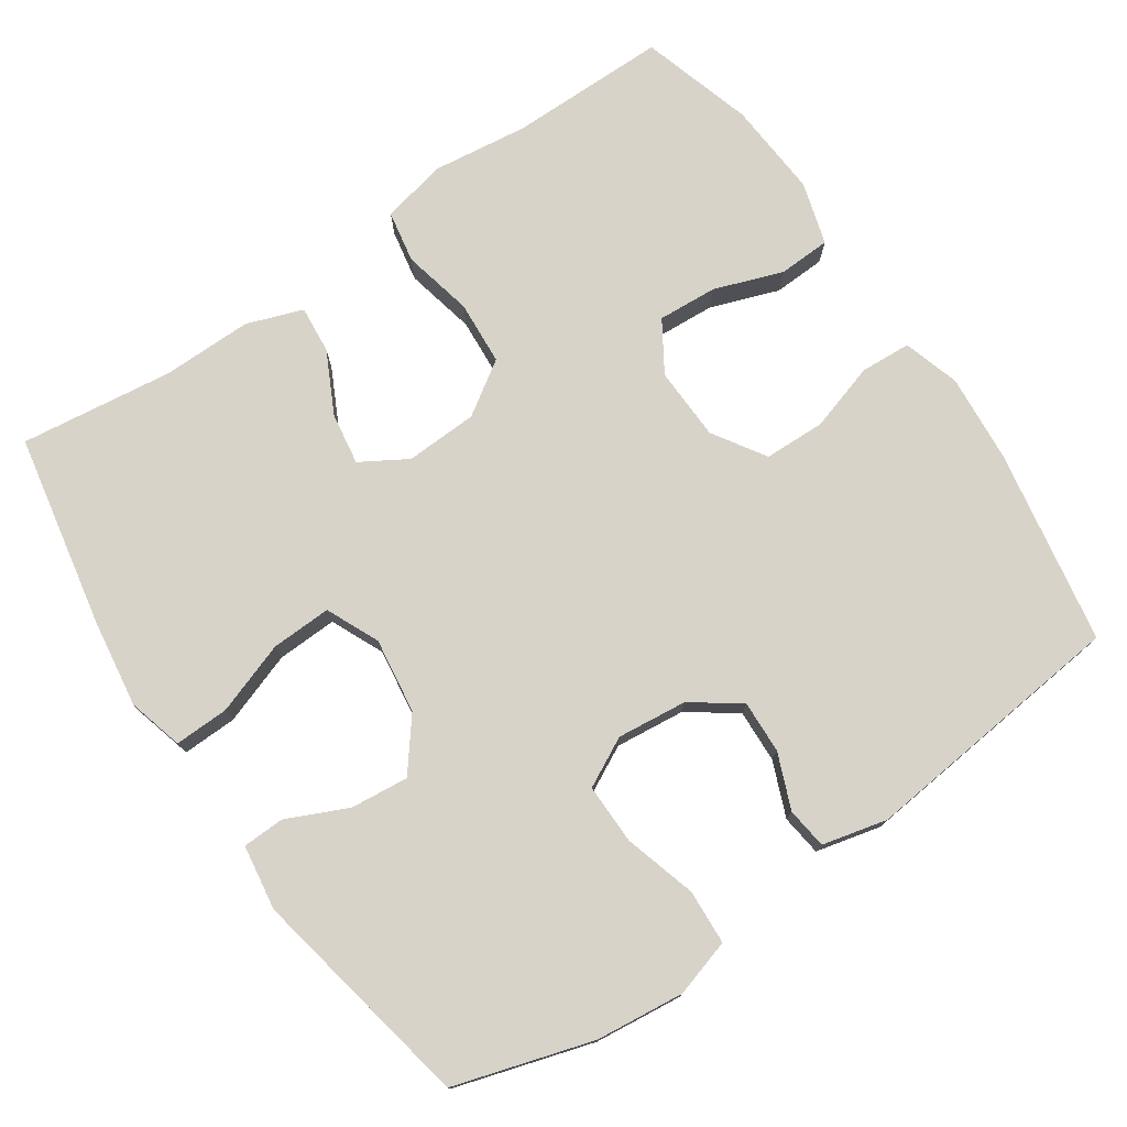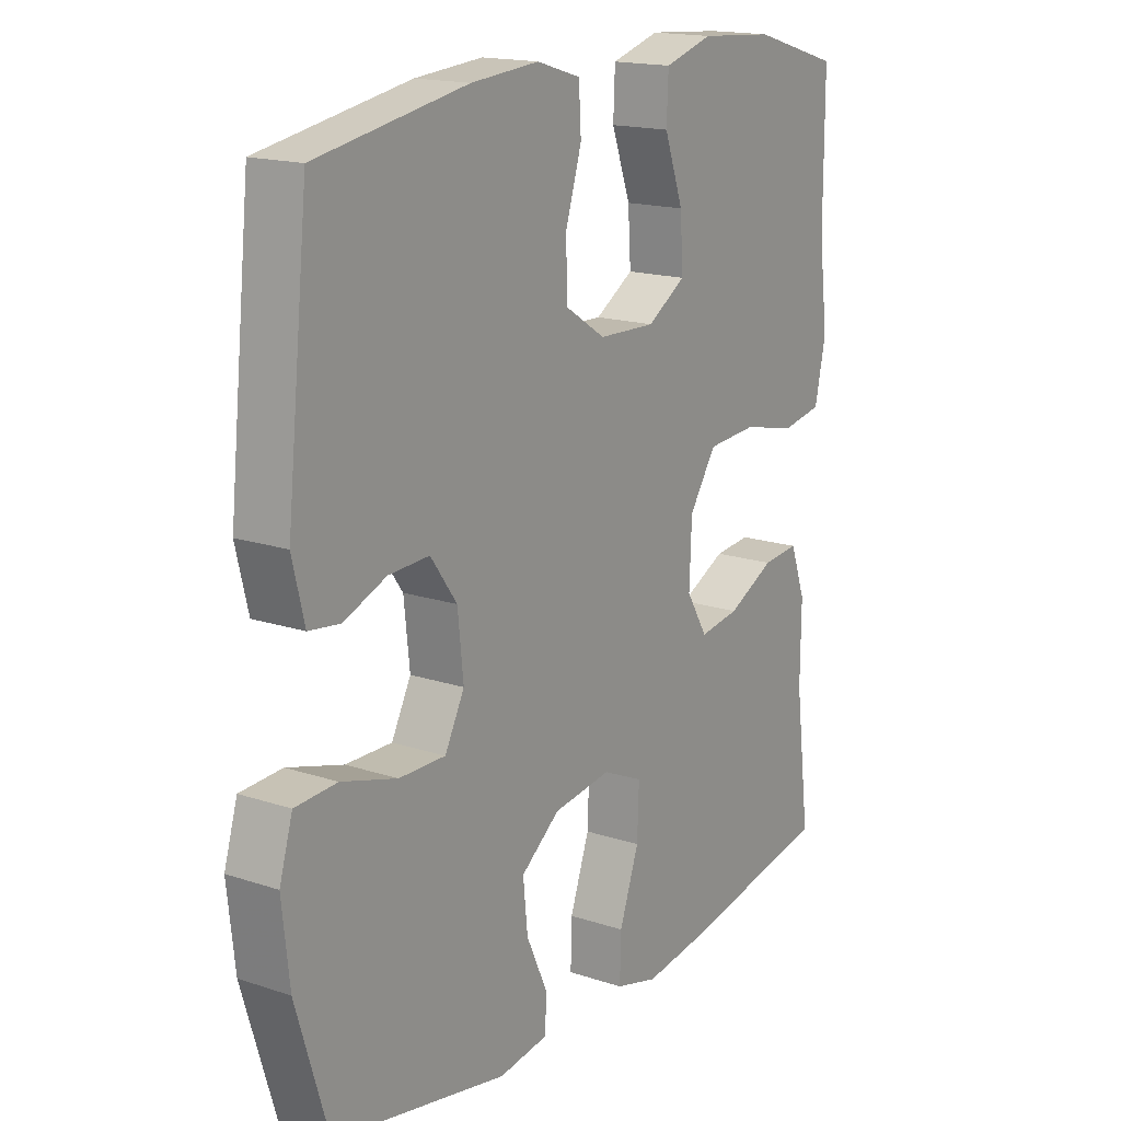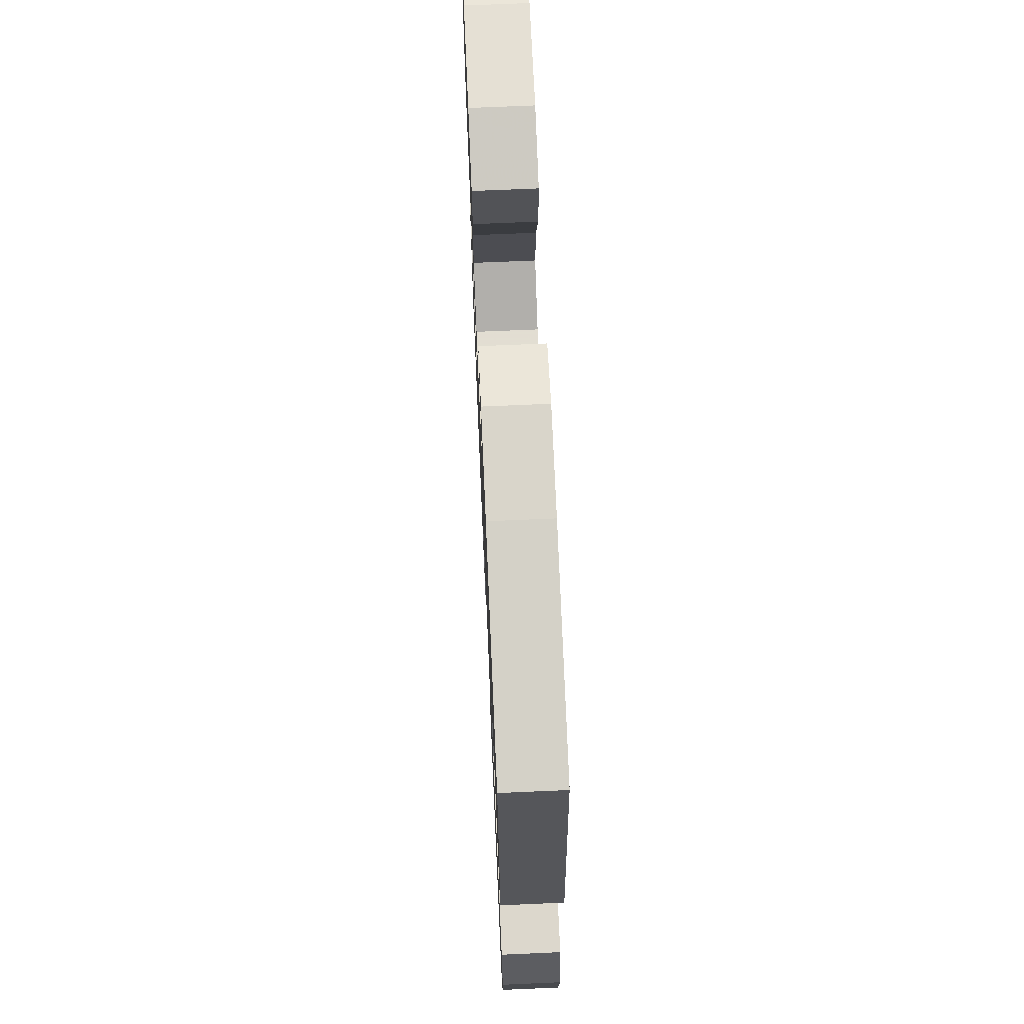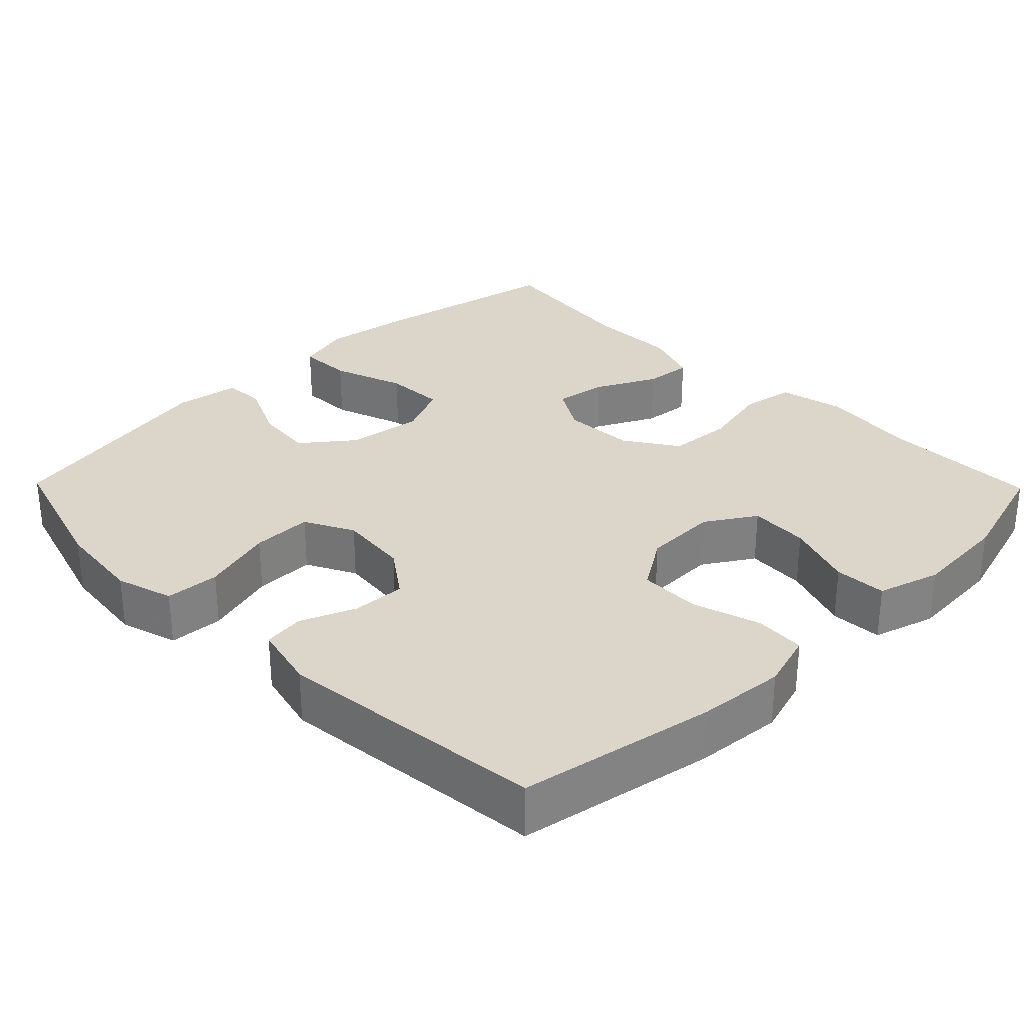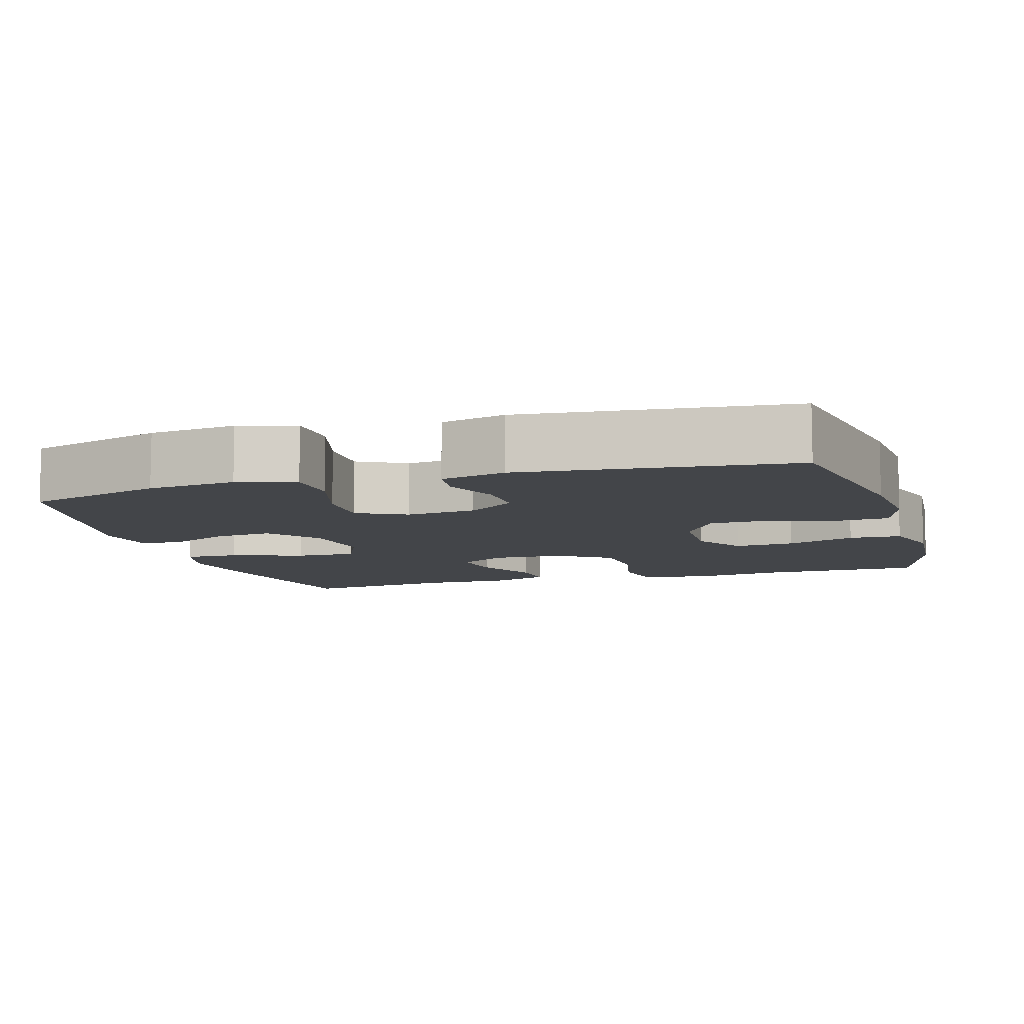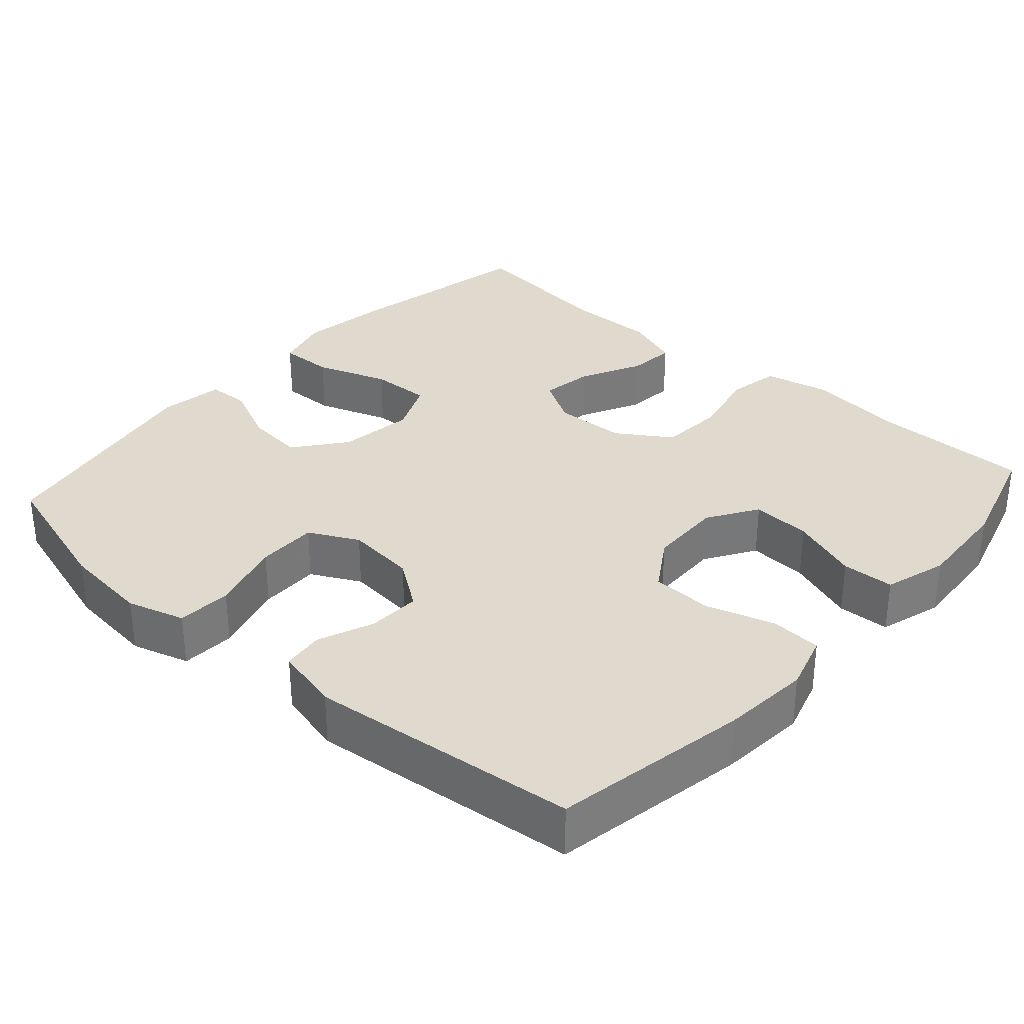
<metadata>
{"format":"obj","ext":"obj","renderer":"f3d","projection":"perspective","resolution":1024,"background":"white","views":[{"elev":76.1,"azim":-124.3,"up":"+Y"},{"elev":16.8,"azim":-56.2,"up":"+Z"},{"elev":69.8,"azim":-92.5,"up":"+Z"},{"elev":30.1,"azim":-44.4,"up":"+Y"},{"elev":-8.8,"azim":-73.3,"up":"+Y"},{"elev":32.7,"azim":-48.3,"up":"+Y"}]}
</metadata>
<code>
v 0.5 0.07 0.5
v 0.5 0.07 0.287
v 0.516 0.07 0.159
v 0.497 0.07 0.071
v 0.427 0.07 0.058
v 0.332 0.07 0.079
v 0.246 0.07 0.073
v 0.199 0.07 0.002
v 0.195 0.07 -0.095
v 0.232 0.07 -0.157
v 0.302 0.07 -0.146
v 0.384 0.07 -0.105
v 0.448 0.07 -0.099
v 0.475 0.07 -0.174
v 0.474 0.07 -0.295
v 0.5 0.07 -0.5
v 0.24 0.07 -0.55
v 0.122 0.07 -0.567
v 0.048 0.07 -0.547
v 0.05 0.07 -0.474
v 0.084 0.07 -0.377
v 0.087 0.07 -0.296
v 0.016 0.07 -0.264
v -0.085 0.07 -0.278
v -0.153 0.07 -0.331
v -0.145 0.07 -0.409
v -0.108 0.07 -0.49
v -0.11 0.07 -0.546
v -0.197 0.07 -0.559
v -0.5 0.07 -0.5
v -0.556 0.07 -0.315
v -0.569 0.07 -0.197
v -0.546 0.07 -0.12
v -0.473 0.07 -0.116
v -0.376 0.07 -0.144
v -0.295 0.07 -0.145
v -0.261 0.07 -0.079
v -0.271 0.07 0.015
v -0.317 0.07 0.079
v -0.388 0.07 0.076
v -0.462 0.07 0.046
v -0.517 0.07 0.053
v -0.538 0.07 0.14
v -0.5 0.07 0.5
v -0.238 0.07 0.547
v -0.12 0.07 0.557
v -0.044 0.07 0.534
v -0.04 0.07 0.466
v -0.068 0.07 0.375
v -0.066 0.07 0.293
v 0.004 0.07 0.248
v 0.103 0.07 0.245
v 0.17 0.07 0.287
v 0.165 0.07 0.367
v 0.132 0.07 0.459
v 0.135 0.07 0.529
v 0.219 0.07 0.554
v 0.348 0.07 0.545
v 0.5 0 0.5
v 0.5 0 0.287
v 0.516 0 0.159
v 0.497 0 0.071
v 0.427 0 0.058
v 0.332 0 0.079
v 0.246 0 0.073
v 0.199 0 0.002
v 0.195 0 -0.095
v 0.232 0 -0.157
v 0.302 0 -0.146
v 0.384 0 -0.105
v 0.448 0 -0.099
v 0.475 0 -0.174
v 0.474 0 -0.295
v 0.5 0 -0.5
v 0.24 0 -0.55
v 0.122 0 -0.567
v 0.048 0 -0.547
v 0.05 0 -0.474
v 0.084 0 -0.377
v 0.087 0 -0.296
v 0.016 0 -0.264
v -0.085 0 -0.278
v -0.153 0 -0.331
v -0.145 0 -0.409
v -0.108 0 -0.49
v -0.11 0 -0.546
v -0.197 0 -0.559
v -0.5 0 -0.5
v -0.556 0 -0.315
v -0.569 0 -0.197
v -0.546 0 -0.12
v -0.473 0 -0.116
v -0.376 0 -0.144
v -0.295 0 -0.145
v -0.261 0 -0.079
v -0.271 0 0.015
v -0.317 0 0.079
v -0.388 0 0.076
v -0.462 0 0.046
v -0.517 0 0.053
v -0.538 0 0.14
v -0.5 0 0.5
v -0.238 0 0.547
v -0.12 0 0.557
v -0.044 0 0.534
v -0.04 0 0.466
v -0.068 0 0.375
v -0.066 0 0.293
v 0.004 0 0.248
v 0.103 0 0.245
v 0.17 0 0.287
v 0.165 0 0.367
v 0.132 0 0.459
v 0.135 0 0.529
v 0.219 0 0.554
v 0.348 0 0.545
f 58 1 2
f 57 58 2
f 56 57 2
f 55 56 2
f 54 55 2
f 4 5 6
f 3 4 6
f 2 3 6
f 54 2 6
f 53 54 6
f 52 53 6 7
f 51 52 7 8
f 50 51 8 9
f 47 48 49
f 46 47 49
f 45 46 49
f 44 45 49
f 43 44 49
f 42 43 49
f 41 42 49
f 40 41 49
f 39 40 49 50
f 50 9 10
f 39 50 10
f 38 39 10
f 33 34 35
f 32 33 35
f 31 32 35
f 30 31 35
f 29 30 35
f 28 29 35
f 27 28 35
f 26 27 35
f 25 26 35 36
f 24 25 36 37
f 19 20 21
f 18 19 21
f 17 18 21
f 16 17 21
f 15 16 21
f 15 21 22
f 14 15 22
f 13 14 22
f 12 13 22
f 11 12 22
f 10 11 22 23
f 24 37 38
f 23 24 38
f 10 23 38
f 60 59 116
f 60 116 115
f 60 115 114
f 60 114 113
f 60 113 112
f 64 63 62
f 64 62 61
f 64 61 60
f 64 60 112
f 64 112 111
f 65 64 111 110
f 66 65 110 109
f 67 66 109 108
f 107 106 105
f 107 105 104
f 107 104 103
f 107 103 102
f 107 102 101
f 107 101 100
f 107 100 99
f 107 99 98
f 108 107 98 97
f 68 67 108
f 68 108 97
f 68 97 96
f 93 92 91
f 93 91 90
f 93 90 89
f 93 89 88
f 93 88 87
f 93 87 86
f 93 86 85
f 93 85 84
f 94 93 84 83
f 95 94 83 82
f 79 78 77
f 79 77 76
f 79 76 75
f 79 75 74
f 79 74 73
f 80 79 73
f 80 73 72
f 80 72 71
f 80 71 70
f 80 70 69
f 81 80 69 68
f 96 95 82
f 96 82 81
f 96 81 68
f 1 59 60 2
f 2 60 61 3
f 3 61 62 4
f 4 62 63 5
f 5 63 64 6
f 6 64 65 7
f 7 65 66 8
f 8 66 67 9
f 9 67 68 10
f 10 68 69 11
f 11 69 70 12
f 12 70 71 13
f 13 71 72 14
f 14 72 73 15
f 15 73 74 16
f 16 74 75 17
f 17 75 76 18
f 18 76 77 19
f 19 77 78 20
f 20 78 79 21
f 21 79 80 22
f 22 80 81 23
f 23 81 82 24
f 24 82 83 25
f 25 83 84 26
f 26 84 85 27
f 27 85 86 28
f 28 86 87 29
f 29 87 88 30
f 30 88 89 31
f 31 89 90 32
f 32 90 91 33
f 33 91 92 34
f 34 92 93 35
f 35 93 94 36
f 36 94 95 37
f 37 95 96 38
f 38 96 97 39
f 39 97 98 40
f 40 98 99 41
f 41 99 100 42
f 42 100 101 43
f 43 101 102 44
f 44 102 103 45
f 45 103 104 46
f 46 104 105 47
f 47 105 106 48
f 48 106 107 49
f 49 107 108 50
f 50 108 109 51
f 51 109 110 52
f 52 110 111 53
f 53 111 112 54
f 54 112 113 55
f 55 113 114 56
f 56 114 115 57
f 57 115 116 58
f 58 116 59 1

</code>
